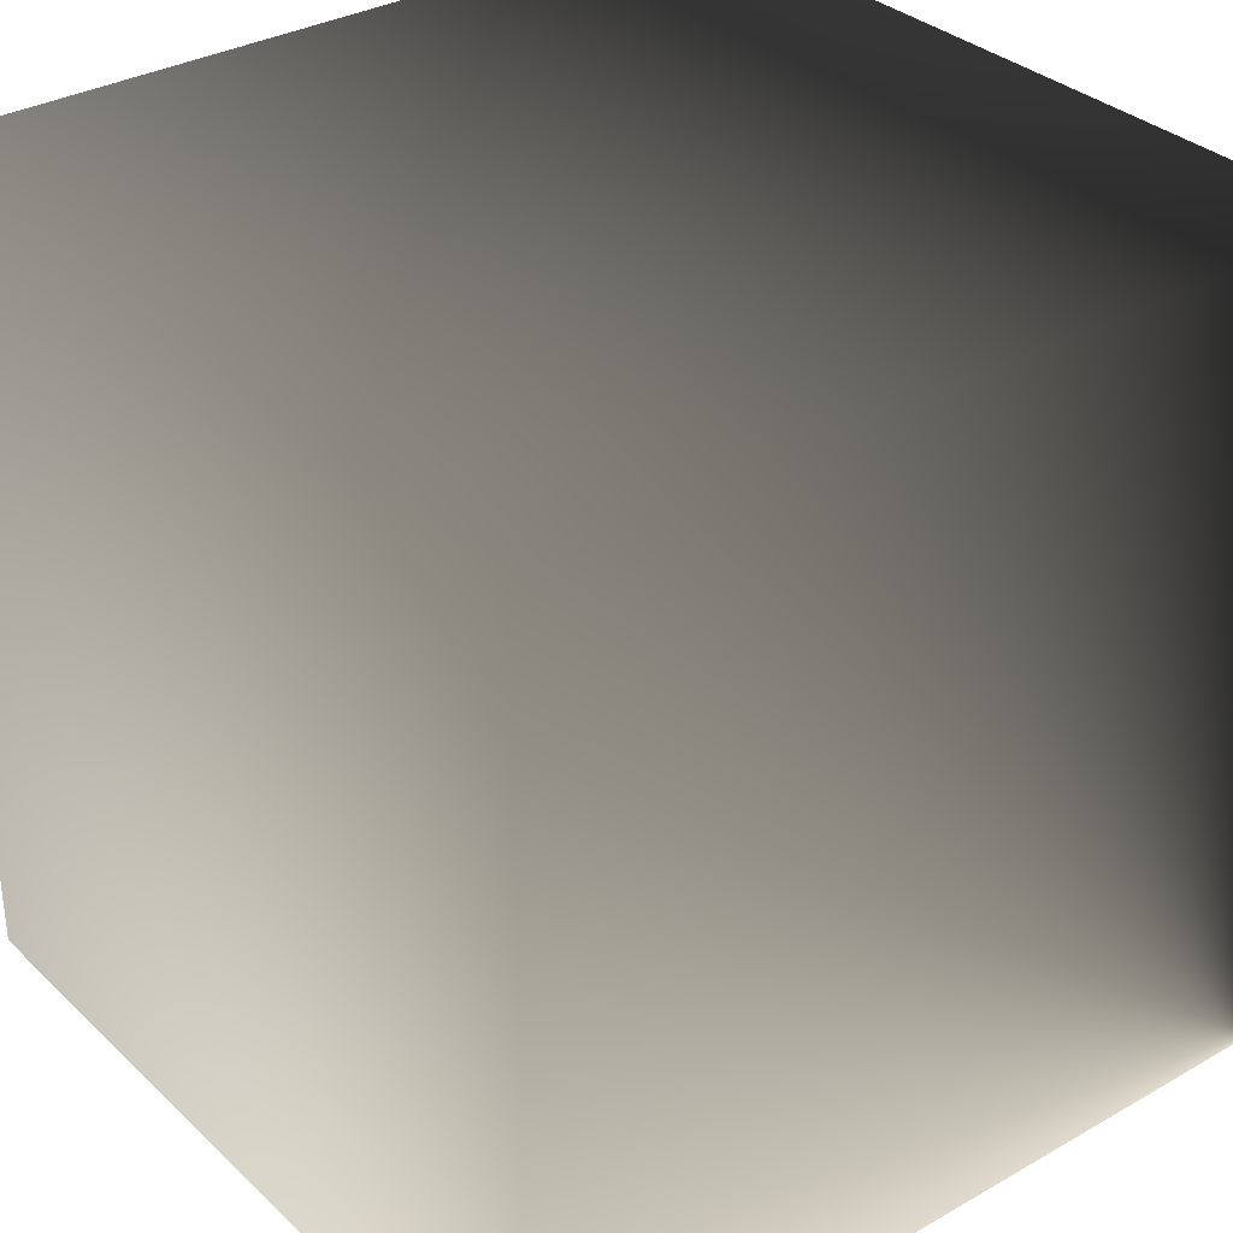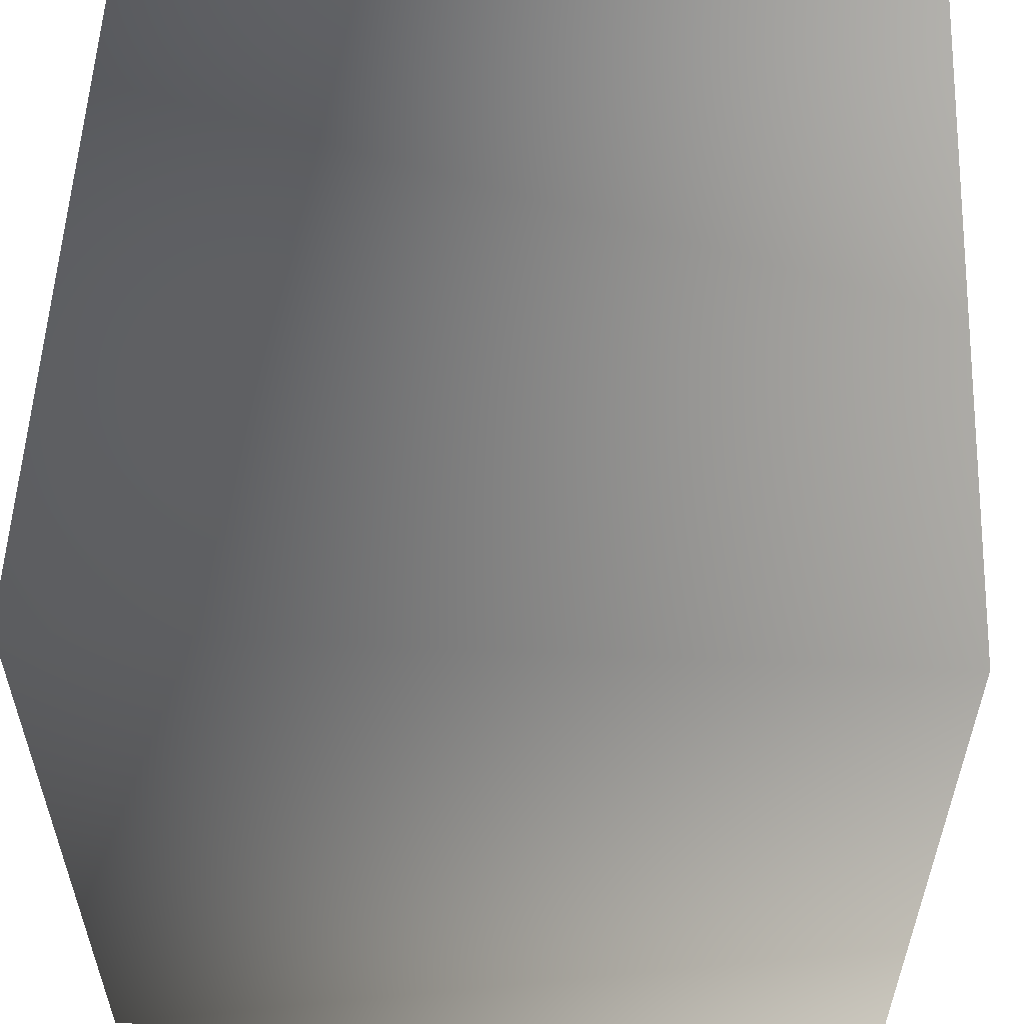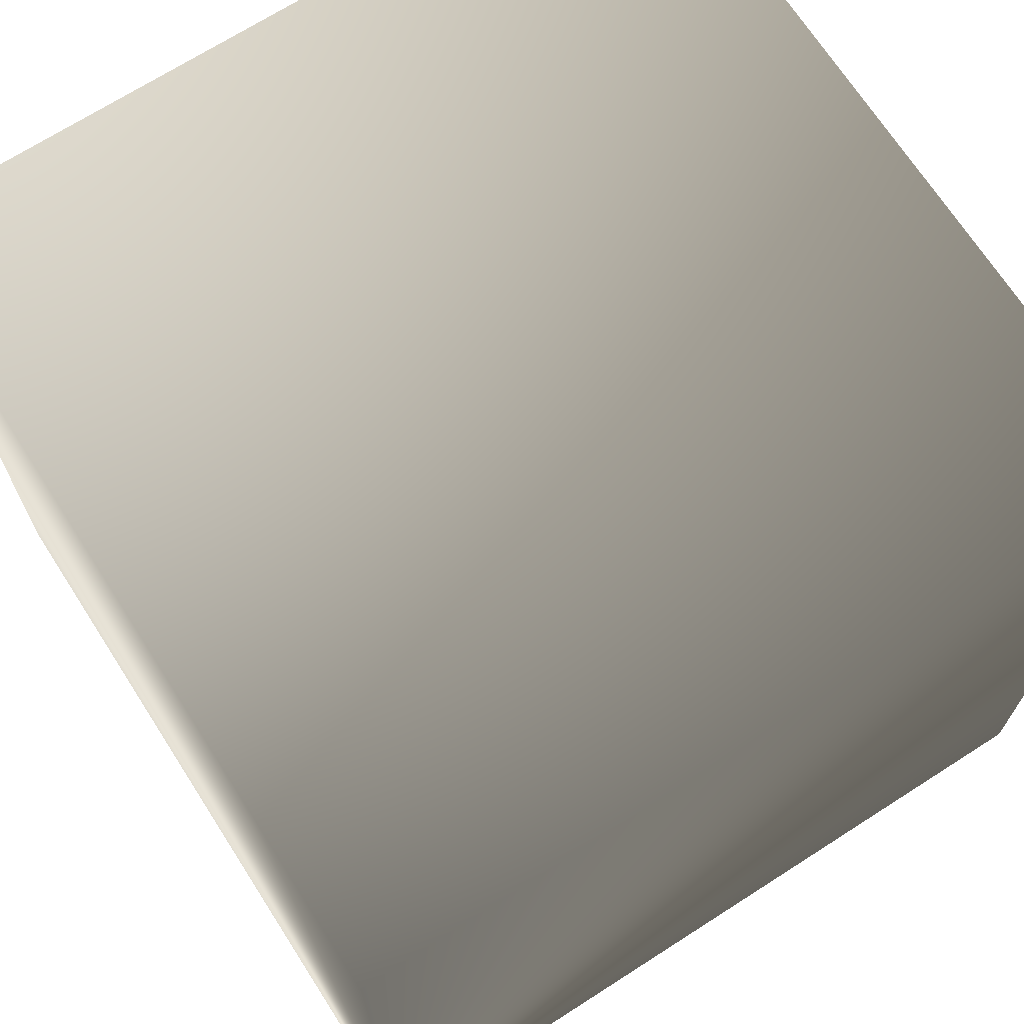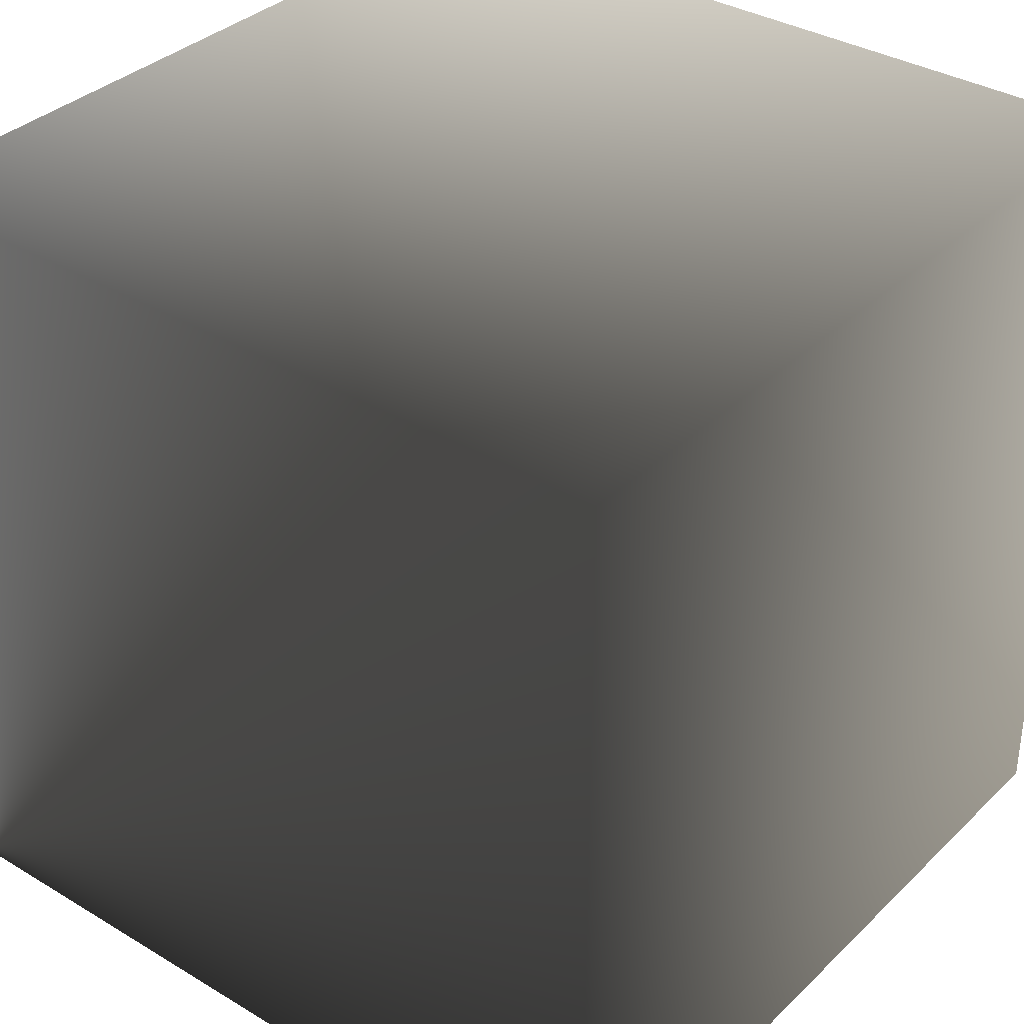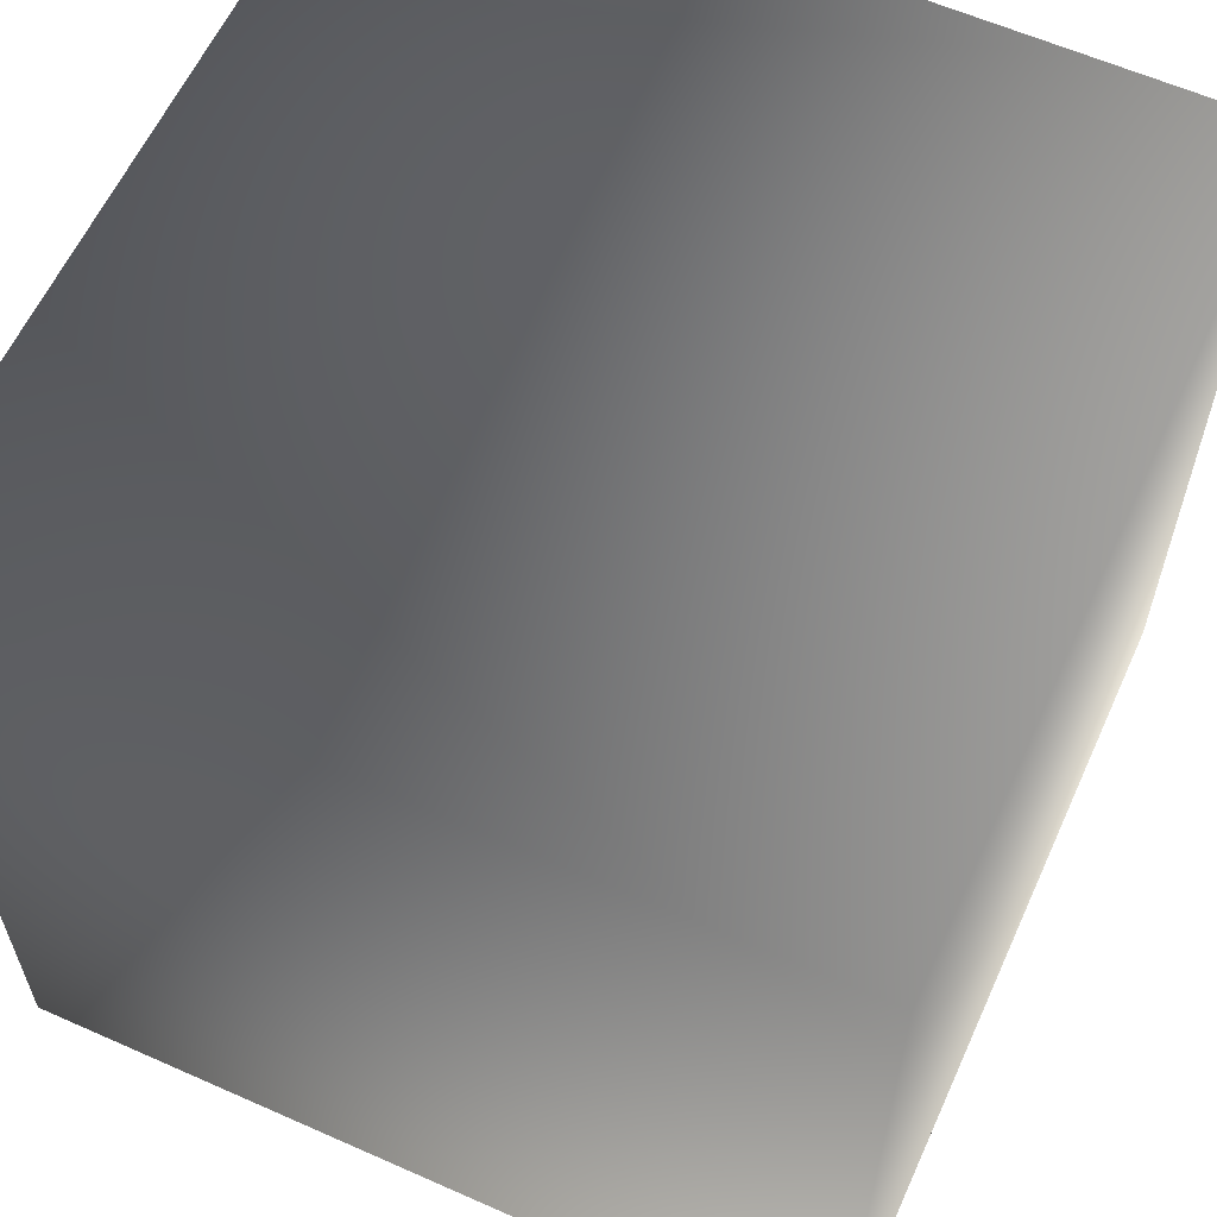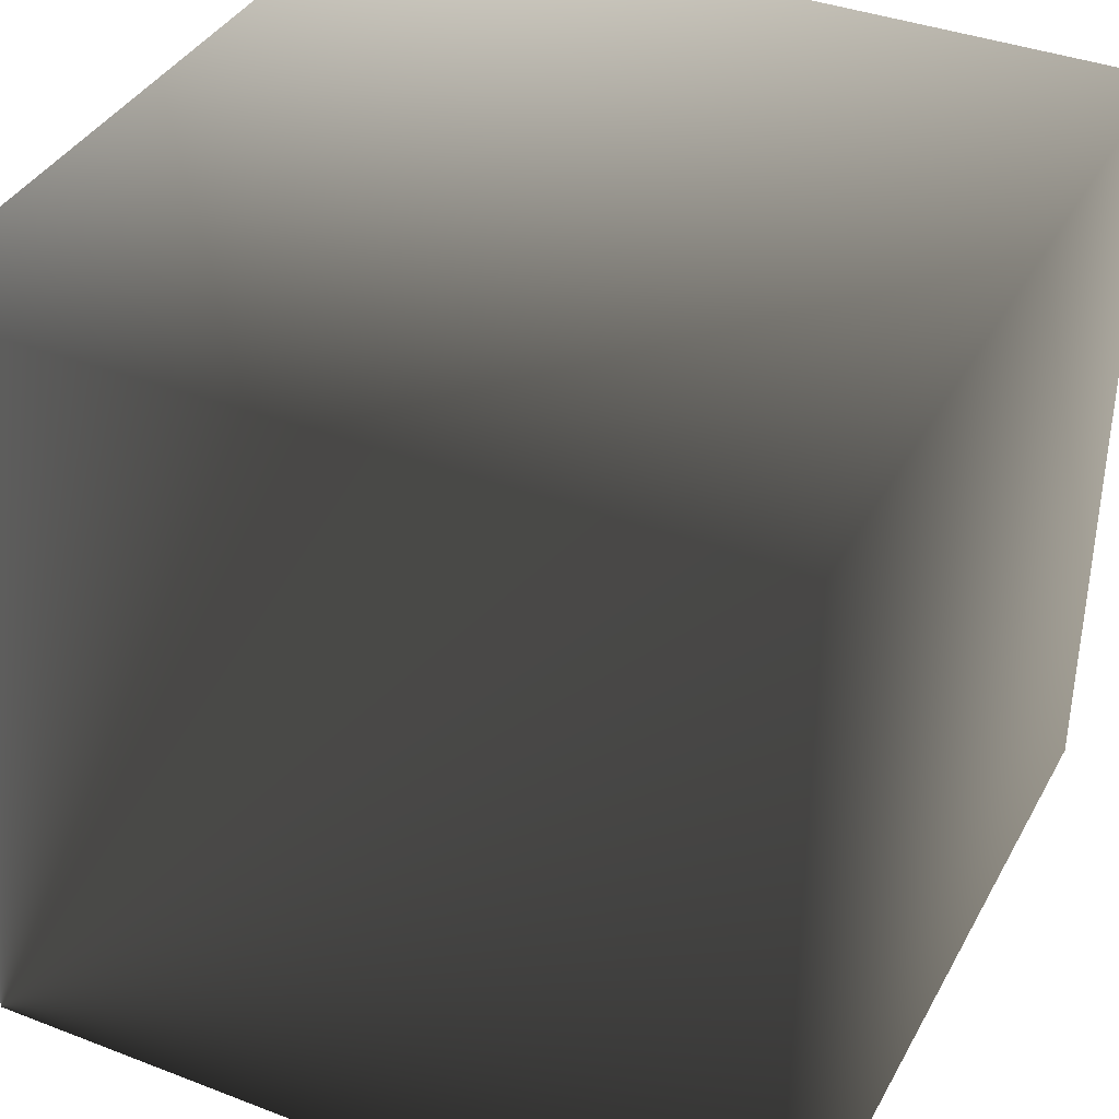
<metadata>
{"format":"obj","ext":"obj","renderer":"f3d","projection":"perspective","resolution":1024,"background":"white","views":[{"elev":33.0,"azim":141.8,"up":"+Y"},{"elev":56.3,"azim":92.7,"up":"+Z"},{"elev":69.7,"azim":-122.7,"up":"+Y"},{"elev":35.1,"azim":38.6,"up":"+Z"},{"elev":60.5,"azim":114.4,"up":"+Z"},{"elev":38.0,"azim":-64.0,"up":"+Y"}]}
</metadata>
<code>
o Cube
v 1 1 1
v -1 1 1
v -1 -1 1
v 1 -1 1
v 1 -1 -1
v 1 1 -1
v -1 1 -1
v -1 -1 -1
f 1 2 3
f 1 3 4
f 1 4 5
f 1 5 6
f 1 6 7
f 1 7 2
f 2 7 8
f 2 8 3
f 8 5 4
f 8 4 3
f 5 8 7
f 5 7 6

</code>
